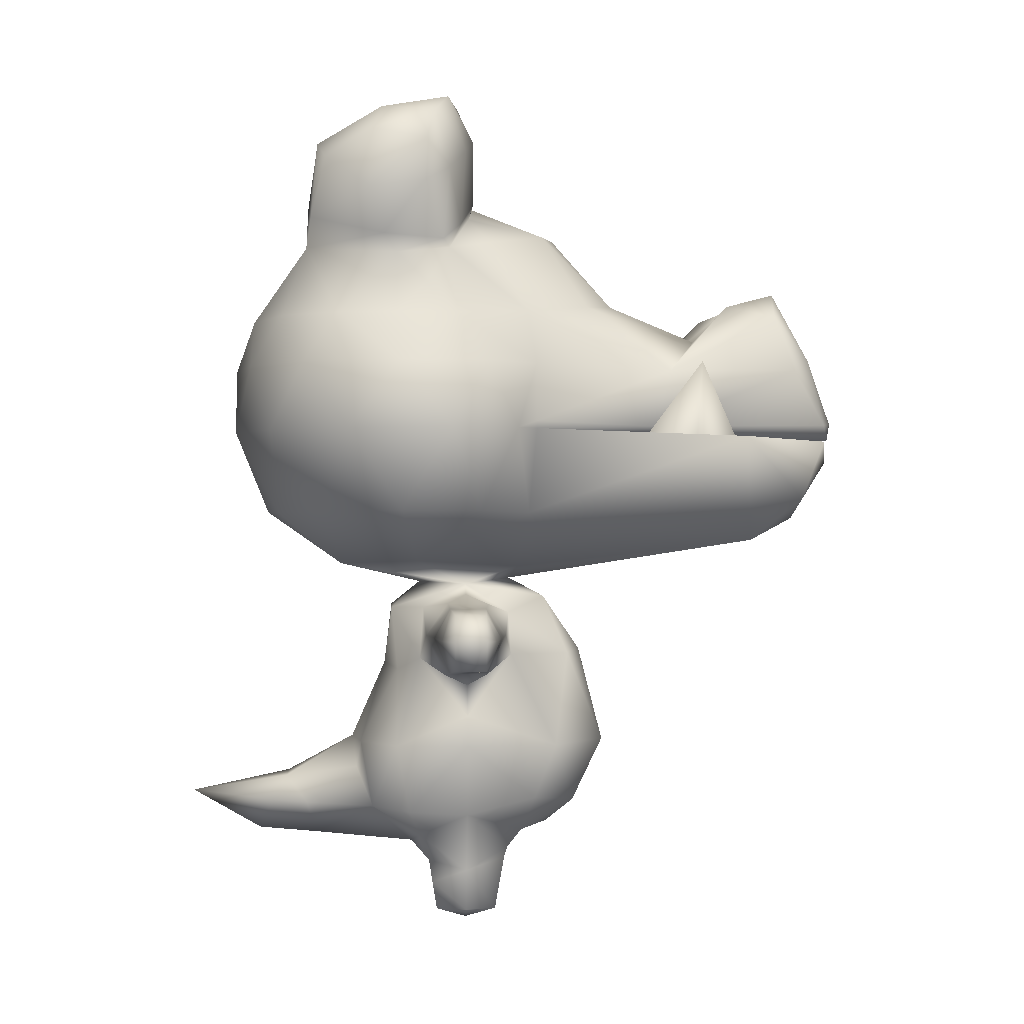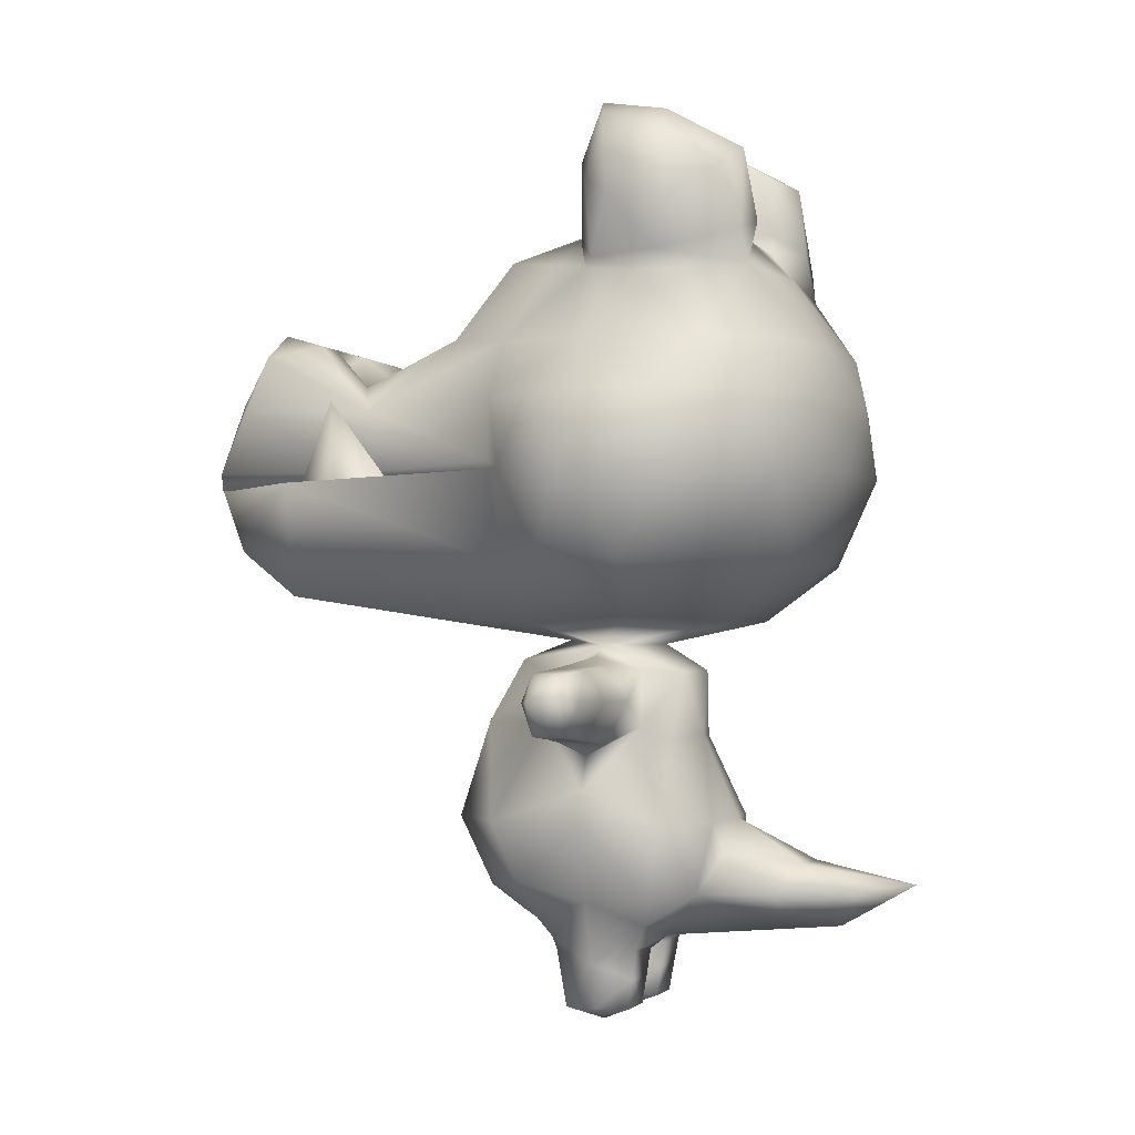
<metadata>
{"format":"obj","ext":"obj","renderer":"f3d","projection":"perspective","resolution":1024,"background":"white","views":[{"elev":0.2,"azim":-93.5,"up":"+Y"},{"elev":-1.7,"azim":108.5,"up":"+Y"}]}
</metadata>
<code>
v -0.1416 0.3053 -0.08916
v -0.1841 0.3119 -0.08563
v -0.129 0.3522 -0.1113
v -0.172 0.3522 -0.1043
v -0.1849 0.3522 -0.1025
v -0.1781 0.3861 -0.08408
v -0.1952 0.3861 -0.08338
v -0.1806 0.3861 -0.04141
v -0.2483 0.3824 -0.04452
v -0.1968 0.3522 -0.02461
v -0.2484 0.3522 -0.03254
v -0.2483 0.3171 -0.04452
v -0.2716 0.3522 -0.04452
v -0.2631 0.3292 -0.06157
v -0.2716 0.3522 -0.08055
v -0.2483 0.3171 -0.08055
v 0.1047 0.3233 -0.1185
v 0.1416 0.3053 -0.08916
v 0.1225 0.2913 -0.06157
v 0.1393 0.3065 -0.03745
v 0.1841 0.3116 -0.04003
v 0.129 0.3522 -0.01541
v 0.172 0.3522 -0.02079
v 0.1806 0.3861 -0.04141
v 0.1968 0.3522 -0.02461
v 0.2483 0.3824 -0.04452
v 0.2485 0.3522 -0.03254
v 0.2716 0.3522 -0.04452
v 0.2483 0.3171 -0.04452
v 0.2631 0.3292 -0.06157
v 0.2483 0.3171 -0.08055
v 0.2716 0.3522 -0.08055
v 0.1048 0.3274 -0.007669
v 0.08573 0.3777 -0.009944
v 0.1192 0.389 -0.03603
v 0.1196 0.39 -0.08493
v 0.1781 0.3861 -0.08408
v 0.129 0.3522 -0.1113
v 0.172 0.3522 -0.1043
v 0.1841 0.3119 -0.08563
v 0.1849 0.3522 -0.1025
v 0.1956 0.3119 -0.08563
v 0.2483 0.3522 -0.09569
v -0.1047 0.3233 -0.1185
v -0.1225 0.2913 -0.06157
v -0.1393 0.3065 -0.03745
v -0.1048 0.3274 -0.007669
v -0.129 0.3522 -0.01541
v -0.08573 0.3777 -0.009944
v -0.1192 0.389 -0.03603
v -0.08508 0.3995 -0.06157
v -0.1196 0.39 -0.08493
v -0.0888 0.3844 -0.1138
v -0.1948 0.7369 0.006603
v -0.1532 0.6705 0.1817
v -0.1416 0.7466 0.08178
v -0.08347 0.7033 0.2133
v -0.1149 0.7499 0.2539
v -0.03754 0.7548 0.2712
v -0.0706 0.7688 0.3182
v -1.1e-05 0.6923 0.3659
v -0.1015 0.6854 0.3573
v -0.06173 0.609 0.3924
v -0.1332 0.6055 0.3708
v -0.114 0.5876 0.3782
v 0.1306 0.4353 -0.002077
v 0.1759 0.443 -0.123
v 0.205 0.5002 0.007749
v 0.2534 0.5028 -0.04988
v 0.264 0.5032 -0.1411
v 0.296 0.5978 -0.08441
v 0.2792 0.5966 -0.2016
v 0.282 0.6746 -0.1445
v 0.2388 0.6746 -0.2543
v 0.2187 0.7326 -0.2144
v 0.1759 0.7319 -0.281
v -0.2246 0.7326 -0.07716
v -0.2162 0.6742 0.01587
v -0.2681 0.6746 -0.04244
v -0.282 0.6746 -0.1445
v -0.296 0.5978 -0.08441
v -0.2712 0.5966 -0.2016
v -0.264 0.5032 -0.1411
v -0.2117 0.5014 -0.2323
v -0.1759 0.443 -0.123
v -0.07509 0.4378 -0.2143
v -0.1165 0.4996 -0.2888
v -1.1e-05 0.4995 -0.3065
v -0.07923 0.5966 -0.3418
v 0.07923 0.5966 -0.3418
v 5.9e-05 0.6746 -0.3456
v 0.139 0.6746 -0.3204
v 0.07526 0.7308 -0.3195
v -0.2639 0.3724 -0.06157
v -0.2483 0.3824 -0.08055
v -0.2483 0.3522 -0.09569
v -0.1956 0.3119 -0.08563
v 0.07509 0.4378 -0.2143
v 0.1165 0.4996 -0.2888
v 0.1954 0.5966 -0.2946
v 0.2042 0.9488 -0.1746
v 0.2148 0.8802 -0.1783
v 0.1838 0.9174 -0.2308
v 0.1718 0.8481 -0.2479
v 0.2059 0.8262 -0.1618
v 0.1614 0.8122 -0.2535
v 0.1984 0.8052 -0.1468
v 0.2293 0.7326 -0.1474
v 0.1949 0.7369 0.006603
v 0.1417 0.7466 0.08178
v 0.1532 0.6705 0.1817
v 0.08347 0.7033 0.2133
v 0.04915 0.7546 0.119
v -1.1e-05 0.7096 0.2439
v -0.04893 0.7546 0.119
v -0.2293 0.7326 -0.1474
v -0.1984 0.8052 -0.1468
v -0.2187 0.7326 -0.2144
v -0.1614 0.8122 -0.2535
v -0.2059 0.8262 -0.1618
v -0.1718 0.8481 -0.2479
v -0.2148 0.8802 -0.1783
v -0.1838 0.9174 -0.2308
v -0.2042 0.9488 -0.1746
v -0.1758 0.7319 -0.281
v -0.07528 0.7308 -0.3195
v 0.000269 0.8151 -0.265
v 0.1952 0.3861 -0.08338
v 0.2483 0.3824 -0.08055
v 0.2639 0.3724 -0.06157
v 0.06173 0.609 0.3924
v 0.1015 0.6854 0.3573
v 0.0706 0.7688 0.3182
v 0.1415 0.736 0.3087
v 0.1149 0.7499 0.2539
v 0.05963 0.9679 -0.1359
v 0.06716 0.95 -0.213
v 0.04173 0.8856 -0.1289
v 0.06026 0.8798 -0.2244
v 0.1166 0.8639 -0.2527
v 0.05834 0.8546 -0.227
v -0.1389 0.6746 -0.3204
v -0.1954 0.5966 -0.2946
v 0.0888 0.3844 -0.1138
v 0.08508 0.3995 -0.06157
v 0.03752 0.7548 0.2712
v 0.06291 0.4116 -0.06157
v -5e-06 0.413 -0.1174
v -0.06291 0.4116 -0.06157
v -0.1306 0.4353 -0.002077
v 0.2162 0.6742 0.01587
v 0.2221 0.6071 0.01582
v 0.1693 0.6026 0.1631
v 0.2208 0.5984 0.01577
v 0.144 0.5879 0.1772
v 0.2246 0.7326 -0.07716
v 0.2681 0.6746 -0.04244
v 0.2565 0.5981 -0.00802
v -0.205 0.5002 0.007749
v -0.2534 0.5028 -0.04988
v -0.2565 0.5981 -0.00802
v -0.05963 0.9679 -0.1359
v -0.04173 0.8856 -0.1289
v -0.06714 0.95 -0.213
v -0.06026 0.8798 -0.2244
v -0.05834 0.8546 -0.227
v -0.1166 0.8639 -0.2527
v 0.1306 0.9409 -0.2412
v 0.1011 0.9916 -0.148
v -0.1011 0.9916 -0.148
v -0.1306 0.9409 -0.2412
v -0.156 0.6706 0.3309
v -0.1415 0.736 0.3087
v 0.2117 0.5014 -0.2323
v 0.1252 0.4666 0.2828
v -5e-06 0.4172 -0.004516
v -0.1252 0.4666 0.2828
v -0.1841 0.3116 -0.04003
v -0.172 0.3522 -0.02079
v -0.1207 0.5862 0.3741
v -0.1826 0.591 0.2695
v -0.1232 0.5171 0.3471
v -1.1e-05 0.5625 0.3992
v -1.1e-05 0.4921 0.3554
v -0.1693 0.6026 0.1631
v -0.2221 0.6071 0.01582
v -0.2208 0.5984 0.01577
v -0.2388 0.6746 -0.2543
v 0.114 0.5876 0.3782
v 0.1332 0.6055 0.3708
v 0.156 0.6706 0.3309
v 0.0407 0.8679 -0.127
v -1.1e-05 0.8679 -0.127
v 0.1608 0.9817 -0.1645
v 0.1207 0.5862 0.3741
v -1.1e-05 0.5816 0.2695
v -1.1e-05 0.5862 0.3839
v 0.1232 0.5171 0.3471
v -0.1256 0.5792 0.1973
v -0.1753 0.6802 0.2167
v -0.157 0.5683 0.269
v -0.1822 0.5718 0.208
v -0.1721 0.5805 0.1417
v 0.157 0.5683 0.269
v 0.1753 0.6802 0.2167
v 0.1256 0.5792 0.1973
v 0.1721 0.5805 0.1417
v 0.1822 0.5718 0.208
v -1.1e-05 0.5879 0.1772
v -0.144 0.5879 0.1772
v 0.1826 0.591 0.2695
v -0.1608 0.9817 -0.1645
v -0.0407 0.8679 -0.127
v -0.02894 0.09934 -0.002048
v -0.02817 0.08592 -0.01054
v -0.01759 0.09055 -0.06157
v -0.0185 0.06355 -0.06157
v -0.02817 0.07674 -0.01464
v -0.0208 0.01451 -0.06157
v -0.02817 0.01451 -0.02591
v -0.05617 0 -0.06157
v -0.08074 0.01451 -0.02591
v -0.09155 0.01451 -0.06157
v -0.09679 0.06355 -0.06157
v -0.0824 0.04733 -0.1027
v -0.08645 0.07504 -0.107
v -0.02817 0.04733 -0.1027
v -0.02817 0.07532 -0.107
v -0.02967 0.09104 -0.1278
v -0.09022 0.1424 -0.1761
v -1.1e-05 0.0984 -0.2467
v -0.06124 0.1434 -0.2564
v -0.04923 0.1858 -0.1958
v -0.03043 0.1732 -0.2824
v 0 0.2196 -0.2013
v 0.03043 0.1732 -0.2824
v 0.04923 0.1858 -0.1958
v 0.06124 0.1434 -0.2564
v 0.09022 0.1424 -0.1761
v 0.02967 0.09104 -0.1278
v -1.1e-05 0.1046 -0.3163
v -0.04304 0.1448 -0.2994
v -1.1e-05 0.1519 -0.3992
v 0.04304 0.1448 -0.2994
v -0.08711 0.1116 0.005883
v -0.0828 0.09034 -0.01054
v -0.1273 0.135 -0.06157
v -0.09069 0.1064 -0.1185
v 0.09155 0.01451 -0.06157
v 0.08074 0.01451 -0.02591
v 0.05617 0 -0.06157
v 0.02817 0.01451 -0.02591
v 0.0799 0.07674 -0.01464
v 0.02817 0.07674 -0.01464
v 0.0828 0.09034 -0.01054
v 0.02817 0.08592 -0.01054
v 0.08711 0.1116 0.005883
v 0.02894 0.09934 -0.002048
v 0.1285 0.2196 0.04552
v 0.05723 0.2196 0.1075
v 0.05065 0.1431 0.07175
v 0 0.1431 0.07645
v -0.05723 0.2196 0.1075
v -0.05065 0.1431 0.07175
v -0.1285 0.2196 0.04552
v -0.1178 0.1544 0.02058
v -0.1433 0.2196 -0.06157
v -0.03573 0.115 0.03925
v 0.03573 0.115 0.03925
v 0.1178 0.1544 0.02055
v 0.1433 0.2196 -0.06157
v 0.07187 0.2196 -0.1903
v 0.1342 0.2196 -0.1462
v 0.1209 0.1382 -0.1315
v 0.1273 0.135 -0.06157
v -0.02817 0.01451 -0.09727
v -0.07943 0.01451 -0.09727
v 0.09679 0.06355 -0.06157
v 0.0824 0.04733 -0.1027
v 0.07943 0.01451 -0.09727
v 0.02817 0.01451 -0.09727
v 0.0208 0.01451 -0.06157
v 0.09069 0.1064 -0.1185
v 0.08645 0.07946 -0.107
v 0.02817 0.04733 -0.1027
v -0.07187 0.2196 -0.1903
v -0.1342 0.2196 -0.1462
v -0.1209 0.1382 -0.1315
v -0.0799 0.07674 -0.01464
v 0.01851 0.06355 -0.06157
v 0.02817 0.07532 -0.107
v 0.01759 0.09055 -0.06157
v 0 0.09055 -0.06157
v 0.08415 0.9919 -0.07266
v 0.1301 1 -0.08471
v 0.08539 0.951 -0.05278
v 0.1444 0.9318 -0.06445
v 0.08866 0.8747 -0.05332
v 0.1627 0.8433 -0.07025
v 0.1184 0.8532 -0.05984
v 0.1957 0.8108 -0.08542
v 0.157 0.8215 -0.03565
v 0.1862 0.9755 -0.1005
v 0.1974 0.9049 -0.08514
v 0.1982 0.8212 -0.09215
v 0.2161 0.7689 -0.112
v -0.1957 0.8108 -0.08542
v -0.1595 0.8215 -0.03567
v -0.09851 0.835 0.03047
v 0.000152 0.8414 0.05054
v 0.09739 0.835 0.03047
v -0.2146 0.9373 -0.1122
v -0.2204 0.8861 -0.1151
v -0.1999 0.8212 -0.09215
v -0.2161 0.7689 -0.112
v 0.03544 0.8787 -0.05912
v 0.03745 0.8885 -0.05903
v 0.05062 0.9573 -0.06625
v -0.03518 0.8787 -0.05912
v -0.1184 0.8532 -0.05984
v -0.08866 0.8747 -0.05332
v -0.1627 0.8433 -0.07025
v -0.1444 0.9318 -0.06445
v -0.1974 0.9049 -0.08514
v -0.1862 0.9755 -0.1005
v -0.08415 0.9919 -0.07266
v -0.1301 1 -0.08471
v -0.08548 0.951 -0.05278
v -0.0373 0.8885 -0.05903
v 0.2204 0.8861 -0.1151
v 0.2146 0.9373 -0.1122
v -0.05062 0.9572 -0.06625
v 0.1362 0.2555 -0.06157
v 0.07881 0.3082 -0.1454
v 0.04855 0.3827 -0.1521
v 0 0.3114 -0.1611
v -0.04855 0.3827 -0.1521
v -0.07881 0.3082 -0.1454
v 0.08281 0.3274 0.06276
v 0 0.3274 0.08388
v -0.08281 0.3274 0.06276
v -0.1362 0.2555 -0.06157
v -0.04586 0.3957 0.03567
v 0.04586 0.3957 0.03567
g 3427_t.obj/AnonymousMesh0
f 1 2 3
f 2 4 3
f 2 5 4
f 5 6 4
f 5 7 6
f 7 8 6
f 7 9 8
f 9 10 8
f 9 11 10
f 11 12 10
f 11 13 12
f 13 14 12
f 13 15 14
f 15 16 14
f 17 18 19
f 18 20 19
f 18 21 20
f 21 22 20
f 21 23 22
f 23 24 22
f 23 25 24
f 25 26 24
f 25 27 26
f 27 28 26
f 27 29 28
f 29 30 28
f 29 31 30
f 31 32 30
f 33 22 34
f 22 35 34
f 22 24 35
f 24 36 35
f 24 37 36
f 37 38 36
f 37 39 38
f 39 40 38
f 39 41 40
f 41 42 40
f 41 43 42
f 43 31 42
f 43 32 31
f 44 45 1
f 45 46 1
f 45 47 46
f 47 48 46
f 47 49 48
f 49 50 48
f 49 51 50
f 51 52 50
f 51 53 52
f 53 3 52
f 53 44 3
f 44 1 3
f 54 55 56
f 55 57 56
f 55 58 57
f 58 59 57
f 58 60 59
f 60 61 59
f 60 62 61
f 62 63 61
f 62 64 63
f 64 65 63
f 66 67 68
f 67 69 68
f 67 70 69
f 70 71 69
f 70 72 71
f 72 73 71
f 72 74 73
f 74 75 73
f 74 76 75
f 54 77 78
f 77 79 78
f 77 80 79
f 80 81 79
f 80 82 81
f 82 83 81
f 82 84 83
f 84 85 83
f 84 86 85
f 84 87 86
f 87 88 86
f 87 89 88
f 89 90 88
f 89 91 90
f 91 92 90
f 91 93 92
f 93 76 92
f 11 9 13
f 9 94 13
f 9 95 94
f 95 15 94
f 95 96 15
f 96 16 15
f 96 97 16
f 86 88 98
f 88 99 98
f 88 90 99
f 90 100 99
f 90 92 100
f 92 74 100
f 92 76 74
f 101 102 103
f 102 104 103
f 102 105 104
f 105 106 104
f 105 107 106
f 107 75 106
f 107 108 75
f 109 110 111
f 110 112 111
f 110 113 112
f 113 114 112
f 113 115 114
f 115 57 114
f 115 56 57
f 116 117 118
f 117 119 118
f 117 120 119
f 120 121 119
f 120 122 121
f 122 123 121
f 122 124 123
f 118 119 125
f 119 126 125
f 119 127 126
f 127 93 126
f 127 106 93
f 106 76 93
f 106 75 76
f 41 128 43
f 128 129 43
f 128 26 129
f 26 130 129
f 26 28 130
f 28 32 130
f 65 131 63
f 131 61 63
f 131 132 61
f 132 133 61
f 132 134 133
f 134 135 133
f 136 137 138
f 137 139 138
f 137 140 139
f 140 141 139
f 140 106 141
f 106 127 141
f 93 91 126
f 91 142 126
f 91 89 142
f 89 143 142
f 89 87 143
f 87 84 143
f 17 144 38
f 144 36 38
f 144 145 36
f 145 35 36
f 145 34 35
f 9 7 95
f 7 96 95
f 7 5 96
f 5 97 96
f 5 2 97
f 4 6 3
f 6 52 3
f 6 8 52
f 8 50 52
f 8 48 50
f 61 146 114
f 146 112 114
f 146 135 112
f 135 111 112
f 135 134 111
f 147 148 98
f 148 86 98
f 148 149 86
f 149 85 86
f 149 150 85
f 109 111 151
f 111 152 151
f 111 153 152
f 153 154 152
f 153 155 154
f 109 151 156
f 151 157 156
f 151 158 157
f 158 71 157
f 158 69 71
f 150 159 85
f 159 160 85
f 159 161 160
f 161 81 160
f 161 79 81
f 162 163 164
f 163 165 164
f 163 166 165
f 166 167 165
f 166 119 167
f 106 140 104
f 140 168 104
f 140 137 168
f 137 169 168
f 137 136 169
f 162 164 170
f 164 171 170
f 164 167 171
f 167 121 171
f 167 119 121
f 64 62 172
f 62 173 172
f 62 60 173
f 60 58 173
f 74 72 100
f 72 174 100
f 72 70 174
f 70 67 174
f 68 175 66
f 175 176 66
f 175 177 176
f 177 150 176
f 46 48 178
f 48 179 178
f 48 8 179
f 8 10 179
f 180 181 182
f 181 177 182
f 181 159 177
f 159 150 177
f 39 37 41
f 37 128 41
f 37 24 128
f 24 26 128
f 180 182 183
f 182 184 183
f 182 177 184
f 177 175 184
f 173 55 172
f 55 185 172
f 55 186 185
f 186 187 185
f 14 16 12
f 16 178 12
f 16 97 178
f 97 2 178
f 84 82 143
f 82 188 143
f 82 80 188
f 80 118 188
f 176 147 66
f 147 67 66
f 147 98 67
f 155 153 189
f 153 190 189
f 153 191 190
f 79 161 78
f 161 186 78
f 161 187 186
f 139 141 138
f 141 192 138
f 141 193 192
f 104 168 103
f 168 101 103
f 168 194 101
f 119 166 127
f 166 141 127
f 166 193 141
f 197 196 195
f 197 180 196
f 196 181 180
f 180 183 197
f 183 195 197
f 183 198 195
f 201 200 199
f 200 202 201
f 200 203 202
f 206 205 204
f 206 207 205
f 205 208 207
f 154 209 187
f 209 210 187
f 209 65 210
f 29 21 31
f 21 42 31
f 21 40 42
f 27 25 29
f 25 21 29
f 25 23 21
f 118 125 188
f 125 142 188
f 125 126 142
f 172 185 64
f 185 65 64
f 153 111 191
f 111 134 191
f 151 152 158
f 152 154 158
f 154 68 158
f 68 69 158
f 71 73 157
f 73 156 157
f 154 211 68
f 211 175 68
f 54 78 55
f 78 186 55
f 75 108 73
f 108 156 73
f 195 211 196
f 211 154 196
f 181 196 187
f 187 154 196
f 77 116 80
f 116 118 80
f 195 198 211
f 198 175 211
f 183 184 198
f 184 175 198
f 121 123 171
f 123 124 171
f 85 160 83
f 160 81 83
f 40 18 38
f 18 17 38
f 124 212 171
f 212 170 171
f 154 155 209
f 155 189 209
f 130 32 129
f 32 43 129
f 65 189 131
f 189 190 131
f 131 190 132
f 190 191 132
f 61 133 146
f 133 135 146
f 19 20 33
f 20 22 33
f 179 10 178
f 10 12 178
f 2 1 178
f 1 46 178
f 67 98 174
f 98 99 174
f 187 210 185
f 210 65 185
f 57 59 114
f 59 61 114
f 163 213 166
f 213 193 166
f 94 15 13
f 30 32 28
f 21 18 40
f 150 149 176
f 55 173 58
f 187 159 181
f 194 168 169
f 165 167 164
f 161 159 187
f 203 200 199
f 205 204 208
f 65 189 209
f 132 191 134
f 174 99 100
f 142 143 188
f 214 215 216
f 215 217 216
f 215 218 217
f 218 219 217
f 218 220 219
f 220 221 219
f 220 222 221
f 222 223 221
f 222 224 223
f 224 225 223
f 224 226 225
f 226 227 225
f 226 228 227
f 228 217 227
f 228 216 217
f 229 230 231
f 230 232 231
f 230 233 232
f 233 234 232
f 233 235 234
f 235 236 234
f 235 237 236
f 237 238 236
f 237 239 238
f 239 231 238
f 239 240 231
f 240 229 231
f 231 232 241
f 232 242 241
f 232 234 242
f 234 243 242
f 234 236 243
f 236 244 243
f 236 238 244
f 238 241 244
f 238 231 241
f 214 245 215
f 245 246 215
f 245 247 246
f 247 224 246
f 247 248 224
f 248 226 224
f 248 229 226
f 229 228 226
f 229 216 228
f 249 250 251
f 250 252 251
f 250 253 252
f 253 254 252
f 253 255 254
f 255 256 254
f 255 257 256
f 257 258 256
f 259 260 261
f 260 262 261
f 260 263 262
f 263 264 262
f 263 265 264
f 265 266 264
f 265 267 266
f 267 247 266
f 214 258 268
f 258 269 268
f 258 257 269
f 257 261 269
f 257 270 261
f 270 259 261
f 270 271 259
f 235 272 237
f 272 239 237
f 272 273 239
f 273 274 239
f 273 271 274
f 271 275 274
f 217 219 227
f 219 276 227
f 219 221 276
f 221 277 276
f 221 223 277
f 223 225 277
f 250 249 278
f 249 279 278
f 249 280 279
f 280 281 279
f 280 251 281
f 251 282 281
f 275 278 283
f 278 284 283
f 278 279 284
f 279 285 284
f 279 281 285
f 281 282 285
f 261 262 269
f 262 268 269
f 262 264 268
f 264 245 268
f 264 266 245
f 266 247 245
f 286 230 287
f 230 288 287
f 230 248 288
f 248 247 288
f 215 246 218
f 246 289 218
f 246 224 289
f 224 222 289
f 257 255 275
f 255 278 275
f 255 253 278
f 253 250 278
f 282 290 285
f 290 291 285
f 290 292 291
f 292 240 291
f 216 293 214
f 293 258 214
f 293 292 258
f 275 283 274
f 283 239 274
f 283 240 239
f 216 229 293
f 229 240 293
f 235 233 286
f 233 230 286
f 287 288 267
f 288 247 267
f 227 276 225
f 276 277 225
f 222 220 289
f 220 218 289
f 251 252 282
f 252 254 282
f 282 254 290
f 254 256 290
f 258 292 256
f 292 290 256
f 285 291 284
f 291 240 284
f 271 270 275
f 270 257 275
f 243 244 241
f 242 243 241
f 293 240 292
f 229 248 230
f 251 280 249
f 284 240 283
f 245 214 268
f 136 294 169
f 294 295 169
f 294 296 295
f 296 297 295
f 296 298 297
f 298 299 297
f 298 300 299
f 300 301 299
f 300 302 301
f 302 109 301
f 302 110 109
f 169 295 194
f 295 303 194
f 295 297 303
f 297 304 303
f 297 299 304
f 299 305 304
f 299 301 305
f 301 107 305
f 301 306 107
f 306 108 107
f 306 156 108
f 77 54 307
f 54 308 307
f 54 56 308
f 56 309 308
f 56 115 309
f 115 310 309
f 115 113 310
f 113 311 310
f 113 110 311
f 110 302 311
f 124 122 312
f 122 313 312
f 122 120 313
f 120 314 313
f 120 117 314
f 117 307 314
f 117 315 307
f 315 77 307
f 315 116 77
f 302 300 311
f 300 316 311
f 300 298 316
f 298 317 316
f 298 296 317
f 296 318 317
f 296 294 318
f 294 136 318
f 310 319 309
f 319 320 309
f 319 321 320
f 321 322 320
f 321 323 322
f 323 324 322
f 323 325 324
f 325 312 324
f 309 320 308
f 320 307 308
f 320 322 307
f 322 314 307
f 322 324 314
f 324 313 314
f 324 312 313
f 162 170 326
f 170 327 326
f 170 212 327
f 212 325 327
f 212 124 325
f 124 312 325
f 325 323 327
f 323 328 327
f 323 321 328
f 321 329 328
f 321 319 329
f 319 213 329
f 107 105 305
f 105 330 305
f 105 102 330
f 102 331 330
f 102 101 331
f 311 316 310
f 316 319 310
f 316 193 319
f 193 213 319
f 213 163 329
f 163 332 329
f 163 162 332
f 162 326 332
f 194 303 101
f 303 331 101
f 303 304 331
f 306 301 156
f 301 109 156
f 305 330 304
f 330 331 304
f 193 316 192
f 316 317 192
f 192 317 138
f 317 318 138
f 329 332 328
f 332 326 328
f 116 315 117
f 138 318 136
f 326 327 328
f 271 273 333
f 273 17 333
f 273 334 17
f 334 335 17
f 334 336 335
f 336 337 335
f 336 338 337
f 338 44 337
f 19 33 333
f 33 259 333
f 33 339 259
f 339 260 259
f 339 340 260
f 340 263 260
f 340 341 263
f 341 265 263
f 267 265 342
f 265 47 342
f 265 341 47
f 341 49 47
f 341 343 49
f 343 149 49
f 343 176 149
f 235 286 336
f 286 338 336
f 286 287 338
f 287 44 338
f 287 342 44
f 342 45 44
f 341 340 343
f 340 344 343
f 340 339 344
f 339 34 344
f 339 33 34
f 51 149 53
f 149 337 53
f 149 148 337
f 148 335 337
f 145 147 34
f 147 344 34
f 147 176 344
f 176 343 344
f 17 335 144
f 335 147 144
f 335 148 147
f 235 336 272
f 336 334 272
f 342 47 45
f 333 17 19
f 144 147 145
f 287 267 342
f 51 49 149
f 337 44 53
f 334 273 272
f 259 271 333

</code>
